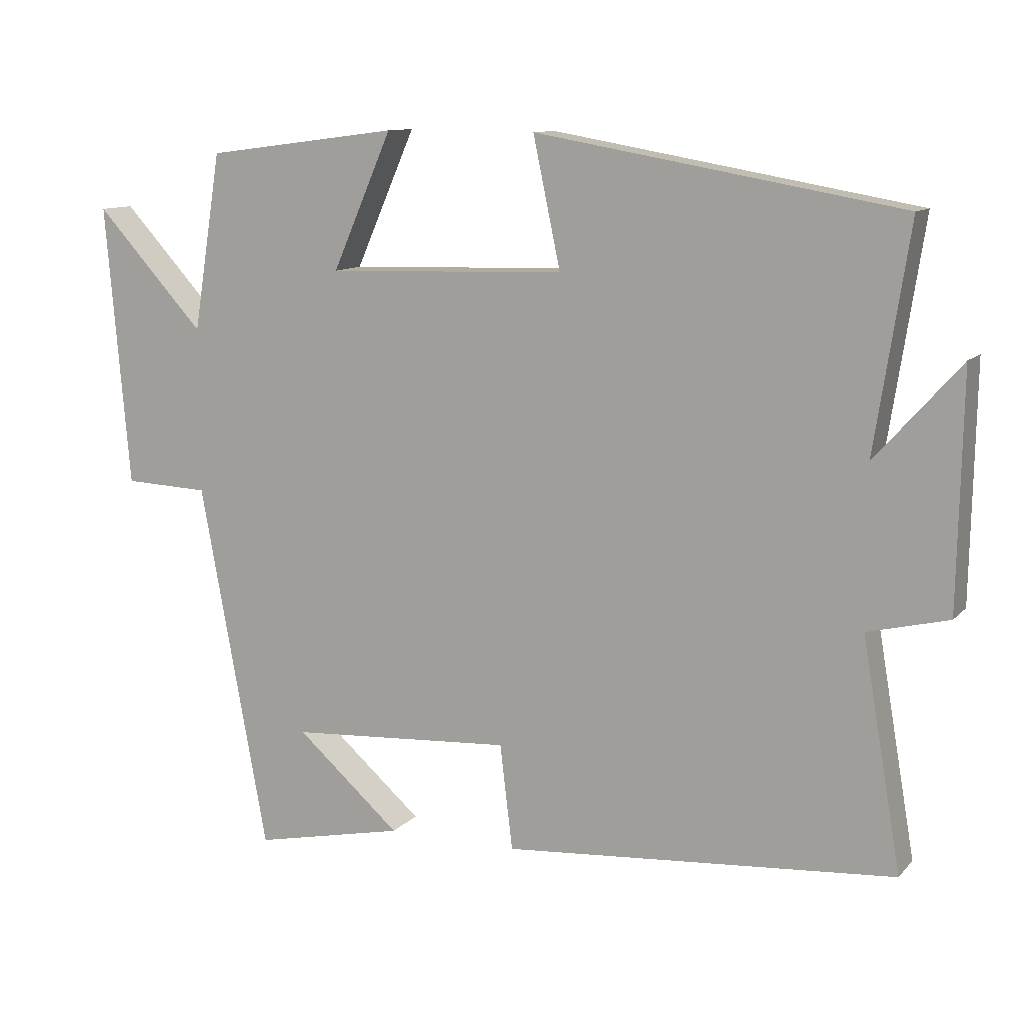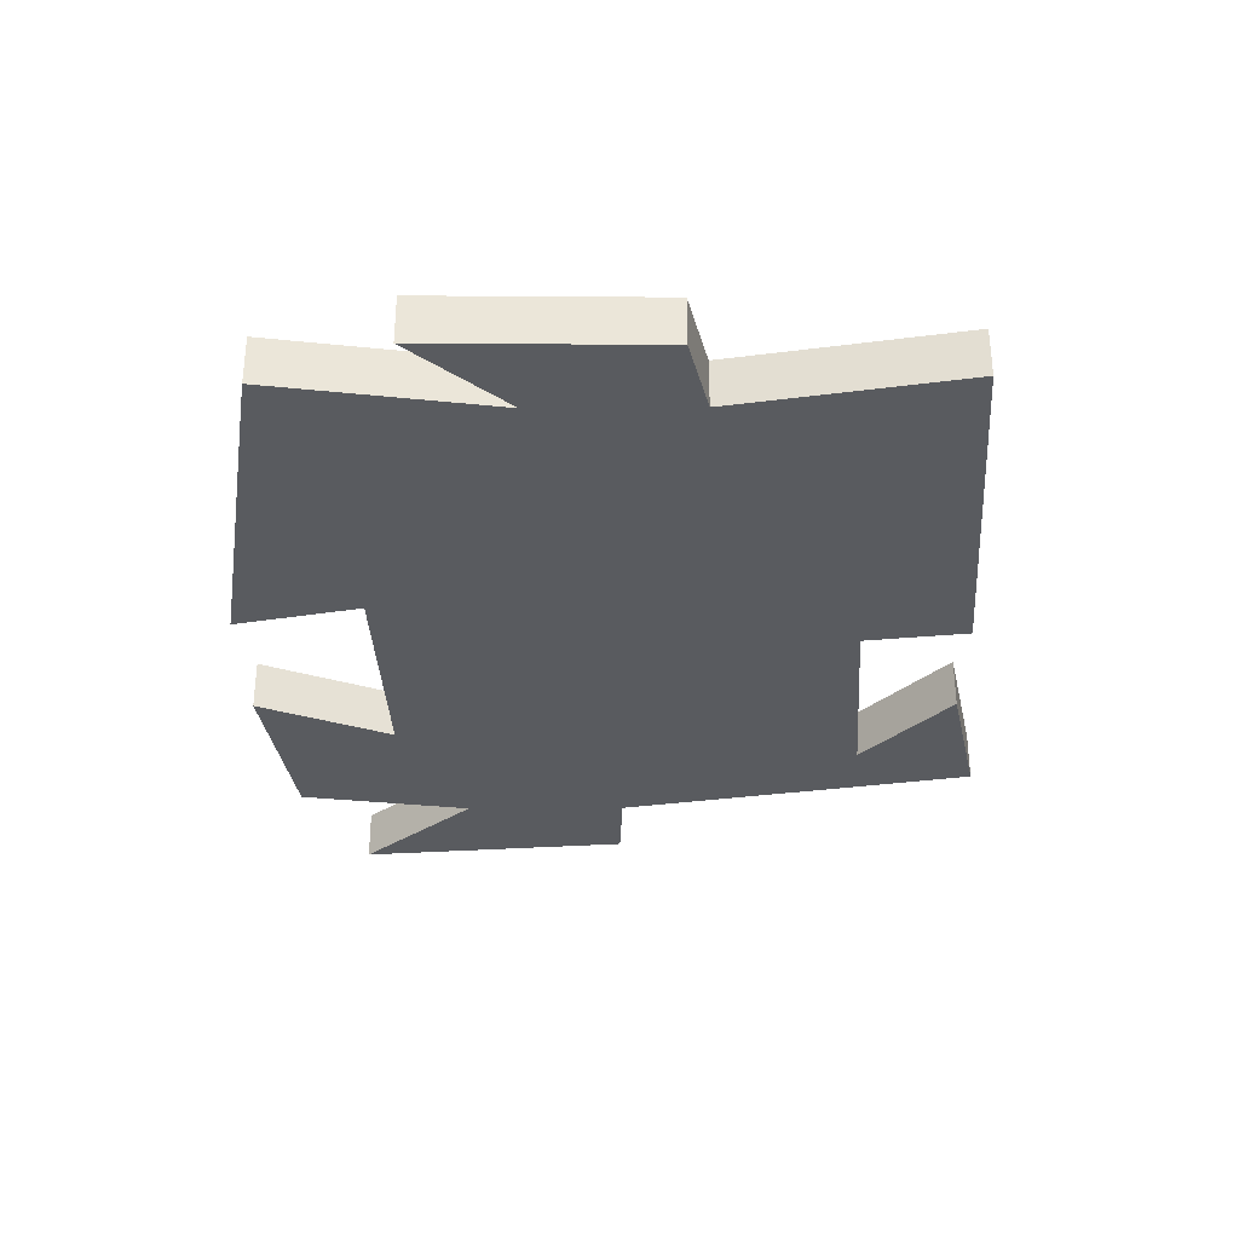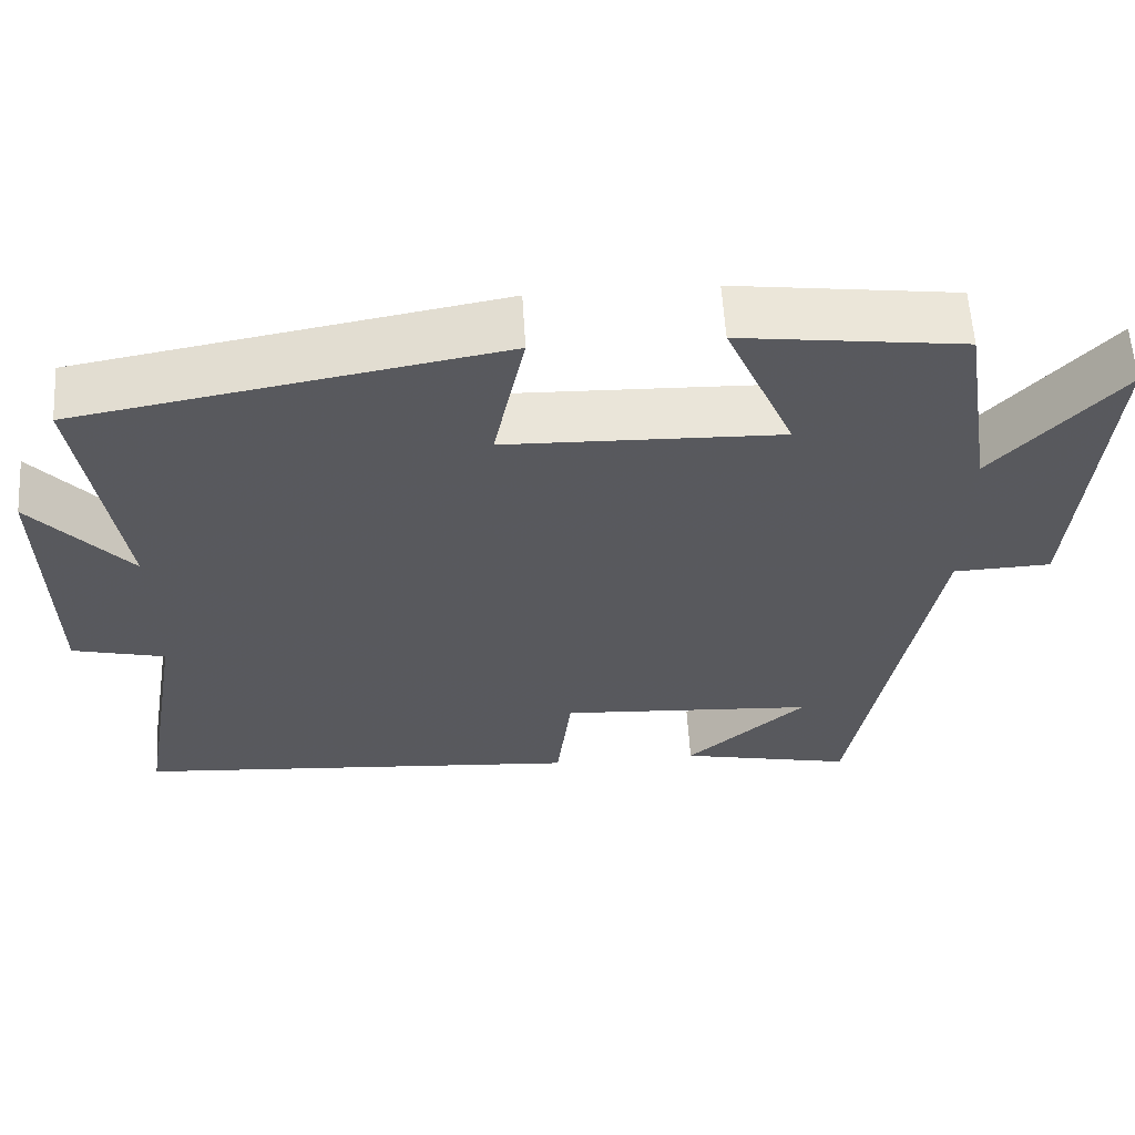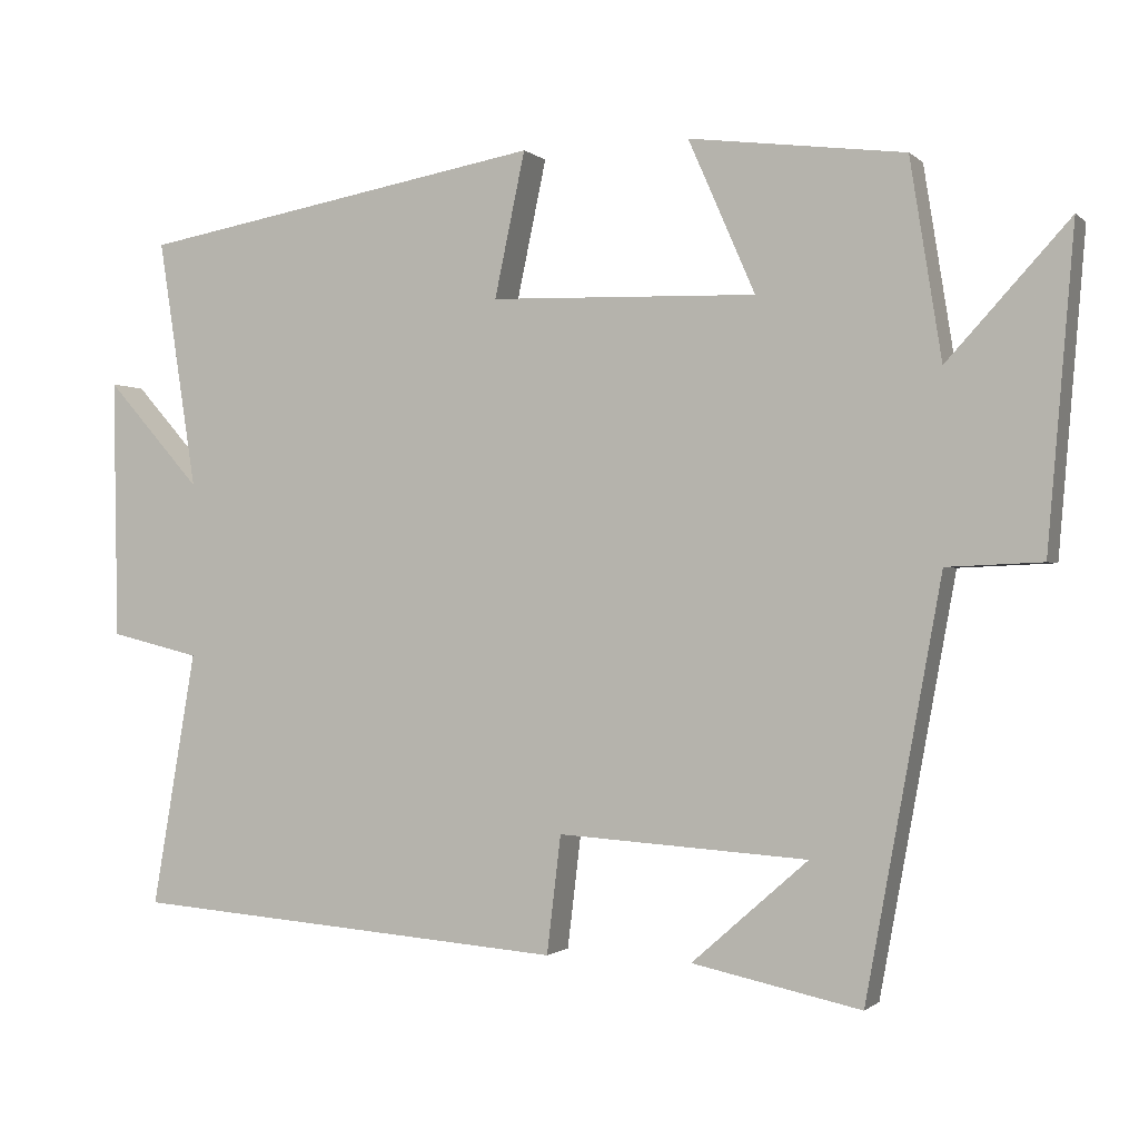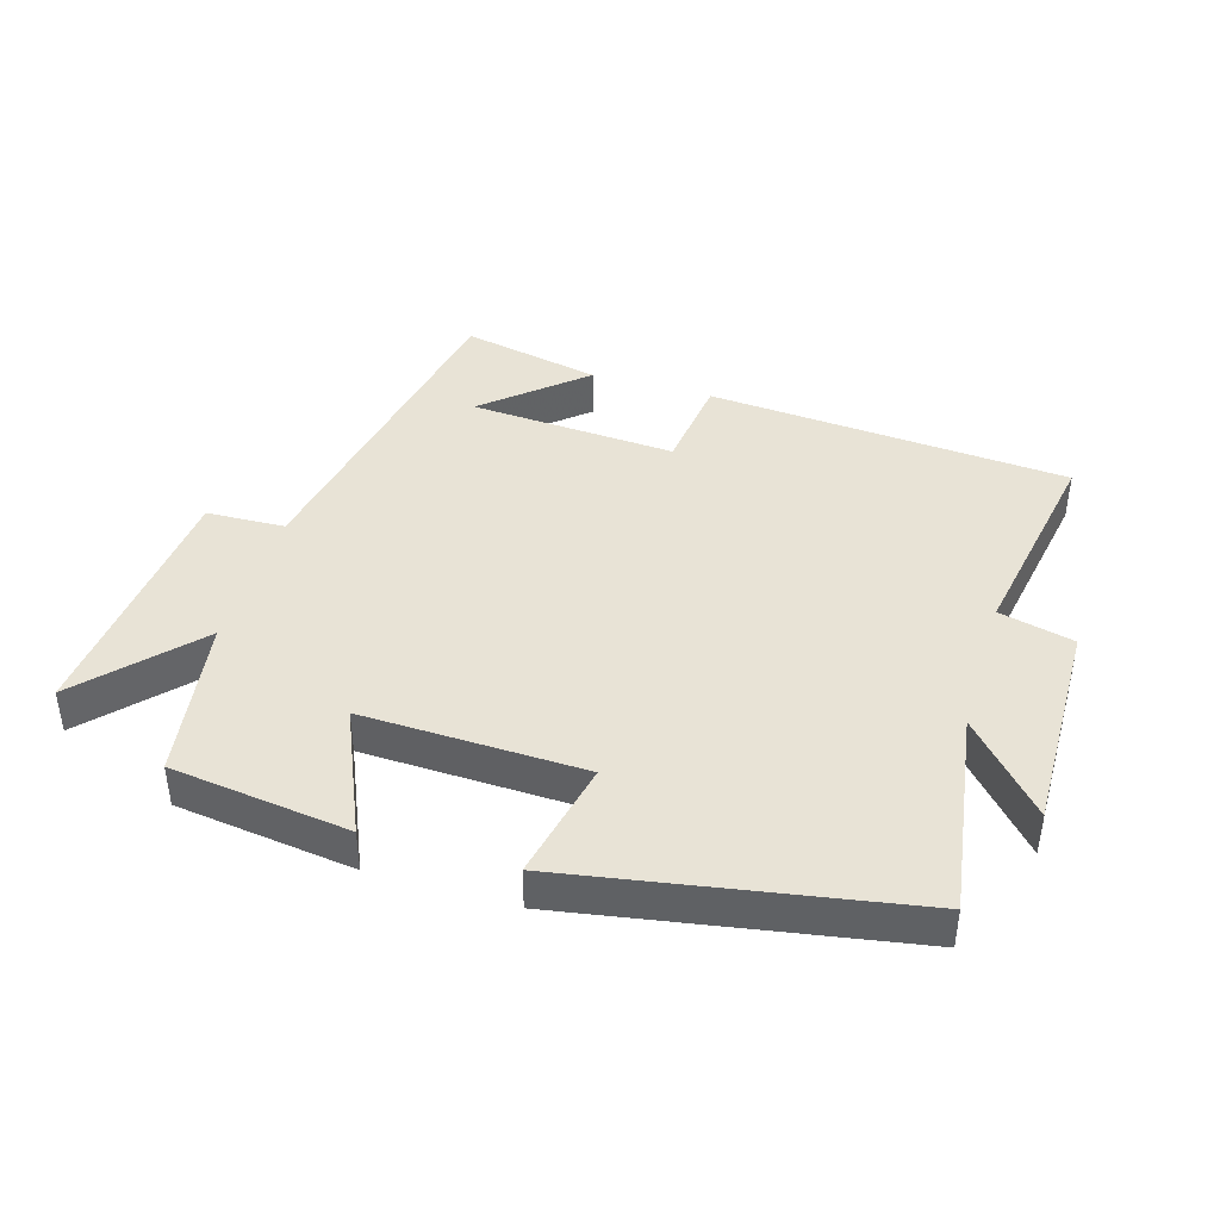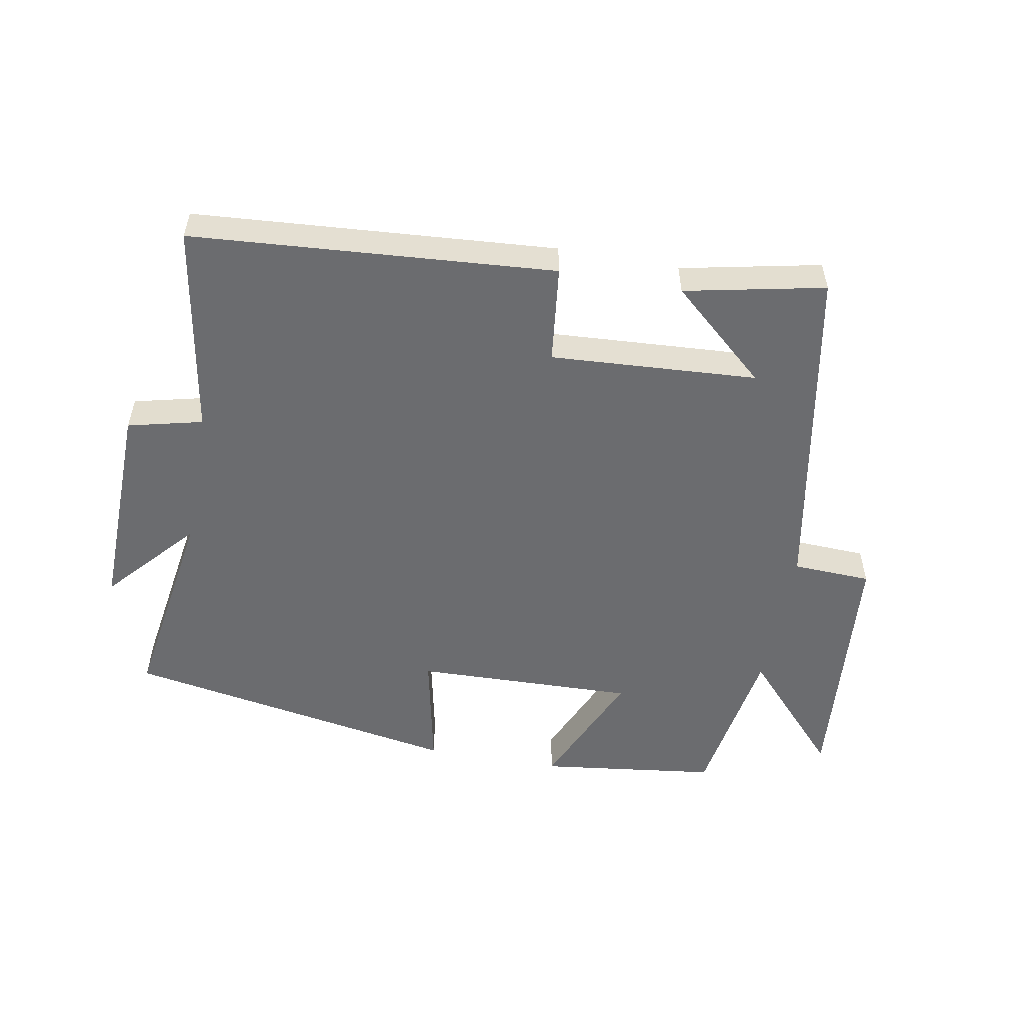
<metadata>
{"format":"obj","ext":"obj","renderer":"f3d","projection":"perspective","resolution":1024,"background":"white","views":[{"elev":11.0,"azim":24.5,"up":"+Z"},{"elev":-32.5,"azim":90.5,"up":"+Y"},{"elev":59.2,"azim":176.5,"up":"+Z"},{"elev":-0.9,"azim":-158.4,"up":"+Z"},{"elev":41.6,"azim":16.8,"up":"+Y"},{"elev":-53.7,"azim":169.6,"up":"+Y"}]}
</metadata>
<code>
v 0.549 0.07 0.409
v 0.5 0.07 0.091
v 0.621 0.07 0.227
v 0.615 0.07 -0.105
v 0.5 0.07 -0.133
v 0.556 0.07 -0.458
v -0.001 0.07 -0.5
v -0.019 0.07 -0.35
v -0.337 0.07 -0.37
v -0.189 0.07 -0.5
v -0.404 0.07 -0.545
v -0.5 0.07 -0.023
v -0.621 0.07 -0.018
v -0.655 0.07 0.382
v -0.5 0.07 0.213
v -0.46 0.07 0.465
v -0.186 0.07 0.5
v -0.271 0.07 0.306
v 0.069 0.07 0.316
v 0.03 0.07 0.5
v 0.549 0 0.409
v 0.5 0 0.091
v 0.621 0 0.227
v 0.615 0 -0.105
v 0.5 0 -0.133
v 0.556 0 -0.458
v -0.001 0 -0.5
v -0.019 0 -0.35
v -0.337 0 -0.37
v -0.189 0 -0.5
v -0.404 0 -0.545
v -0.5 0 -0.023
v -0.621 0 -0.018
v -0.655 0 0.382
v -0.5 0 0.213
v -0.46 0 0.465
v -0.186 0 0.5
v -0.271 0 0.306
v 0.069 0 0.316
v 0.03 0 0.5
f 19 20 1 2
f 18 19 2
f 15 16 17 18
f 15 18 2
f 12 13 14 15
f 12 15 2
f 9 10 11
f 9 11 12
f 8 9 12 2
f 5 6 7 8
f 2 3 4 5
f 2 5 8
f 22 21 40 39
f 22 39 38
f 38 37 36 35
f 22 38 35
f 35 34 33 32
f 22 35 32
f 31 30 29
f 32 31 29
f 22 32 29 28
f 28 27 26 25
f 25 24 23 22
f 28 25 22
f 1 21 22 2
f 2 22 23 3
f 3 23 24 4
f 4 24 25 5
f 5 25 26 6
f 6 26 27 7
f 7 27 28 8
f 8 28 29 9
f 9 29 30 10
f 10 30 31 11
f 11 31 32 12
f 12 32 33 13
f 13 33 34 14
f 14 34 35 15
f 15 35 36 16
f 16 36 37 17
f 17 37 38 18
f 18 38 39 19
f 19 39 40 20
f 20 40 21 1

</code>
